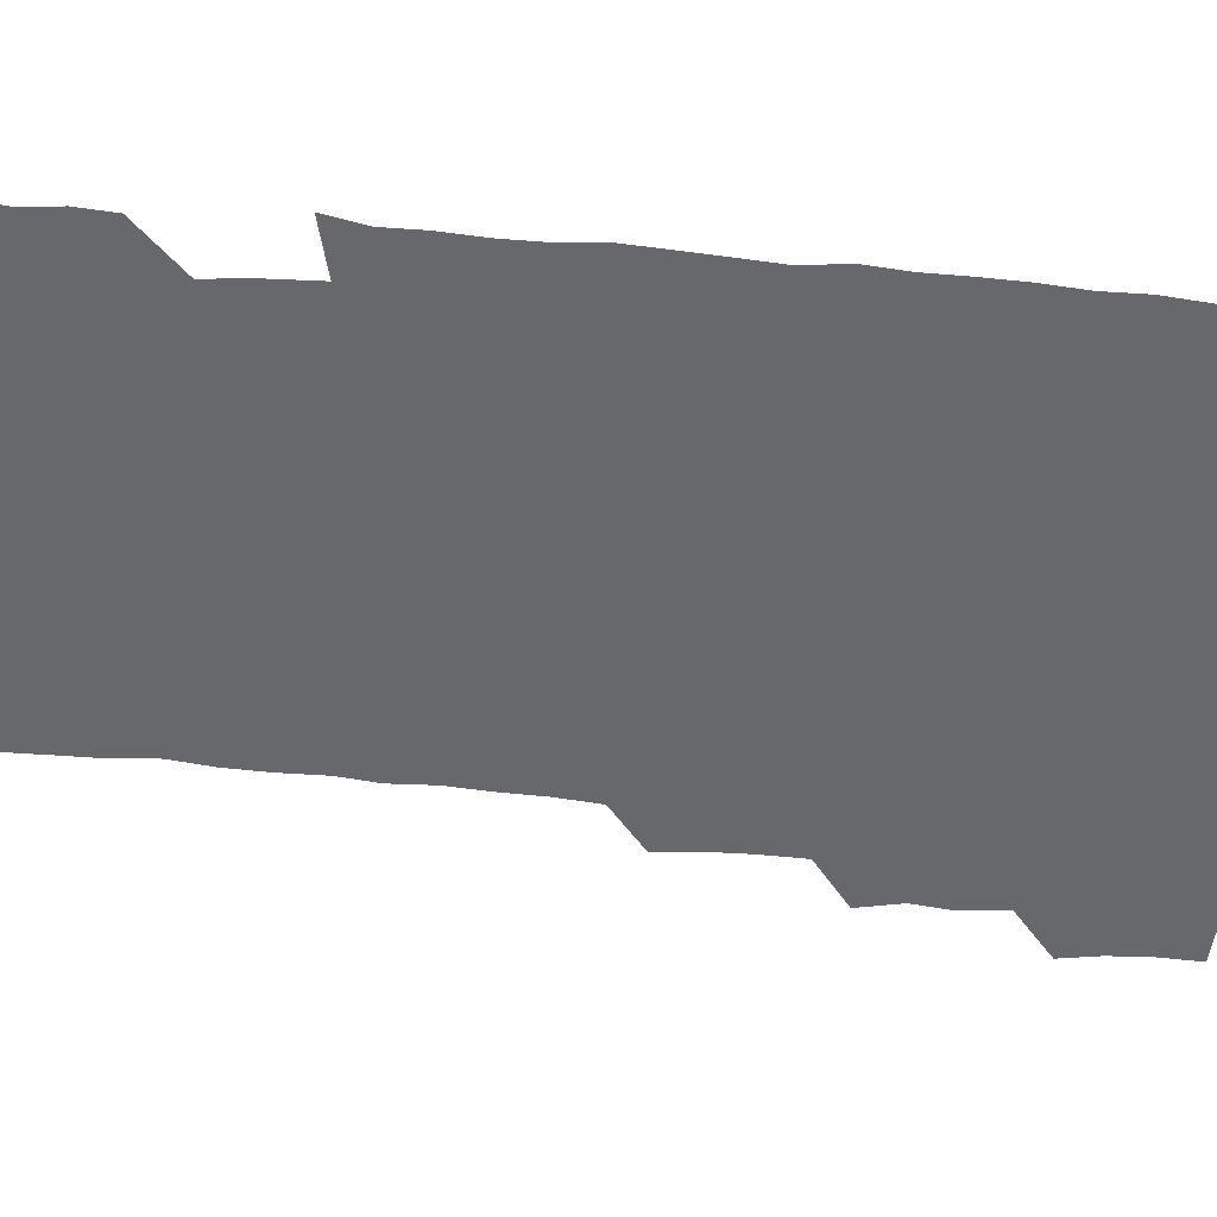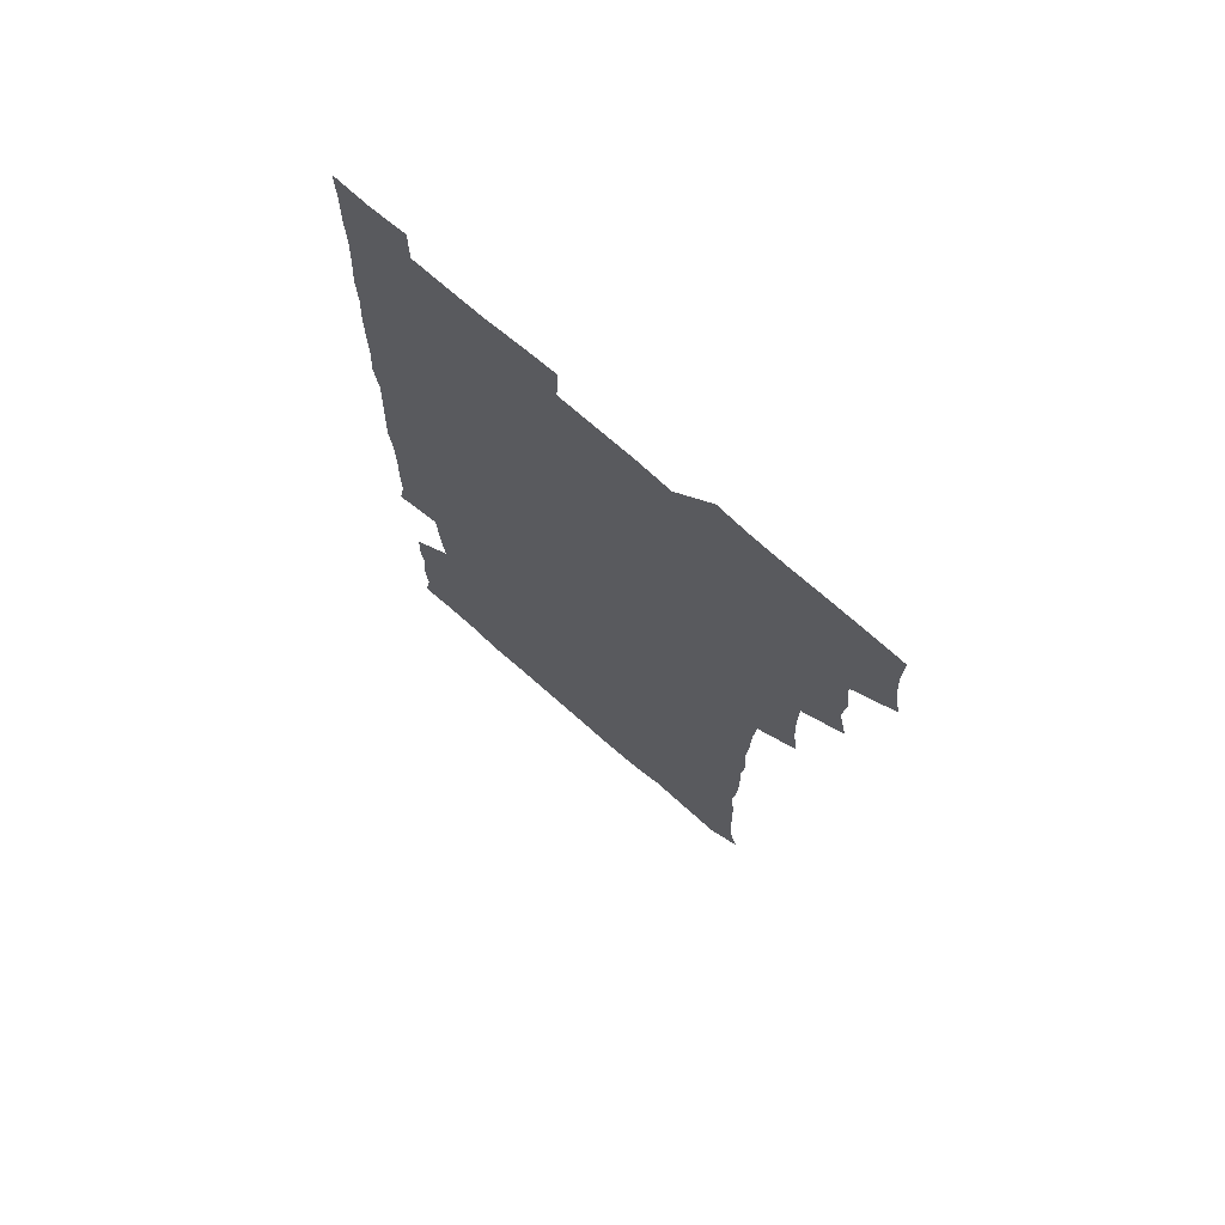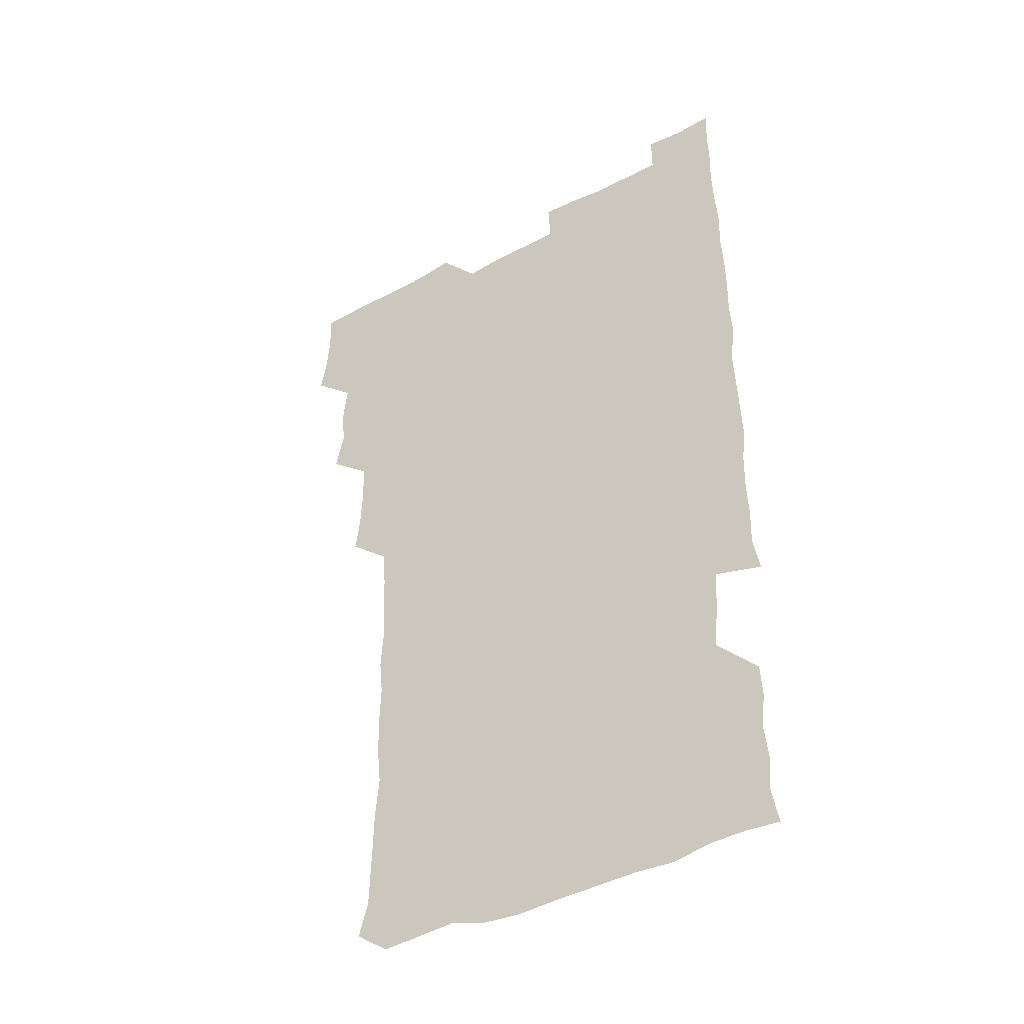
<metadata>
{"format":"obj","ext":"obj","renderer":"f3d","projection":"perspective","resolution":1024,"background":"white","views":[{"elev":-52.5,"azim":84.2,"up":"+Z"},{"elev":72.7,"azim":-138.7,"up":"+Y"},{"elev":-42.0,"azim":32.6,"up":"+Y"}]}
</metadata>
<code>
v 477.6 525.5 0
v 480.2 540.4 0
v 481.2 555.3 0
v 480.8 570.6 0
v 491.6 463 0
v 495.1 479.1 0
v 493.6 493.9 0
v 495.4 510.3 0
v 495.8 525.6 0
v 497.4 540.4 0
v 496.8 555.3 0
v 495.8 571.2 0
v 507 401.9 0
v 508.9 417 0
v 509.5 432.4 0
v 509.3 449 0
v 510.5 465.2 0
v 511.1 480.5 0
v 511.3 495.7 0
v 510.4 510.4 0
v 513 525.9 0
v 512.4 540.4 0
v 511.8 555.2 0
v 510.8 571.3 0
v 522 190.5 0
v 525.7 204.1 0
v 526.1 217.2 0
v 526.5 231.3 0
v 526.8 245.1 0
v 528.3 262.4 0
v 526.7 277.8 0
v 526.3 293.6 0
v 526.8 310.2 0
v 525.4 324.6 0
v 526.4 340.7 0
v 525.5 355.7 0
v 525.2 372 0
v 524 388 0
v 525.7 404.8 0
v 526.8 420.7 0
v 526.5 435.6 0
v 527.2 451.3 0
v 526.5 466 0
v 527.6 481.4 0
v 527.9 496.3 0
v 526.7 511 0
v 527.3 525.6 0
v 527 540.3 0
v 526.5 555.3 0
v 525.9 571.2 0
v 535.4 180.5 0
v 541.3 196.2 0
v 541 208.6 0
v 541.8 222.9 0
v 544.8 239.9 0
v 543.5 254.5 0
v 543.8 269.7 0
v 542.2 283.6 0
v 542.2 298.8 0
v 542.9 314.9 0
v 542.9 330.3 0
v 542.8 345.5 0
v 541.6 359.7 0
v 542.9 376.2 0
v 541.3 390.6 0
v 541.4 406 0
v 542.1 421.5 0
v 541.5 436.2 0
v 541.6 451.2 0
v 542.4 466.7 0
v 541.7 481.2 0
v 542.5 496.3 0
v 543.4 510.9 0
v 542.7 525.2 0
v 541.7 540.5 0
v 540.8 556.4 0
v 540.4 571.9 0
v 549.7 181.1 0
v 554.2 195.7 0
v 556.8 211.3 0
v 558.9 228 0
v 558.7 242.4 0
v 559.5 258.4 0
v 559 272.7 0
v 558.3 287 0
v 557.2 301 0
v 557.4 316.3 0
v 557.7 331.9 0
v 556.9 346.1 0
v 557.7 362.2 0
v 557.5 377 0
v 556.4 391.2 0
v 556.5 406.4 0
v 556.9 421.7 0
v 557.2 437 0
v 557.4 452 0
v 557.2 466.7 0
v 557.3 481.6 0
v 557.4 496.3 0
v 557.5 510.8 0
v 557.1 525.3 0
v 556.6 540.1 0
v 555.9 554.9 0
v 553.5 573.8 0
v 567 182.2 0
v 570.1 196.8 0
v 573.2 214.6 0
v 573.7 229.7 0
v 573.2 243.6 0
v 573.1 258.4 0
v 572.7 272.5 0
v 572.6 287.6 0
v 571.4 301.2 0
v 572.8 318.4 0
v 572.3 332.5 0
v 571.3 346.3 0
v 572.5 363 0
v 571.2 376.6 0
v 572.7 393.1 0
v 572.4 407.6 0
v 571.9 421.9 0
v 572 437 0
v 572.2 452 0
v 571.1 466.2 0
v 571.8 481.5 0
v 572.2 496.4 0
v 571.9 510.9 0
v 571.3 525.7 0
v 571.7 539.8 0
v 570.1 555.1 0
v 581 177.7 0
v 585.6 198.2 0
v 587.7 214.2 0
v 587.3 228.6 0
v 587.2 243.2 0
v 587 257.8 0
v 587.4 273.5 0
v 586.8 287.2 0
v 586.5 301.9 0
v 586.8 317.6 0
v 586.7 332.4 0
v 586.8 347.7 0
v 586.9 362.9 0
v 586.9 377.9 0
v 586.8 392.6 0
v 586.2 406.5 0
v 586.9 422.5 0
v 586.2 436.5 0
v 586.7 452 0
v 586.4 466.6 0
v 586.4 481.3 0
v 586.7 496.1 0
v 586.8 510.8 0
v 586.5 525.6 0
v 586.2 540.5 0
v 585.2 556.6 0
v 597.1 176.2 0
v 599.8 195.6 0
v 602 216 0
v 602.1 230 0
v 602 244.2 0
v 601.7 258.1 0
v 601.7 272.7 0
v 601.7 288.4 0
v 601.8 303.8 0
v 601.4 317.7 0
v 601.7 333.4 0
v 601.7 348.3 0
v 601.6 363.1 0
v 601.5 377.8 0
v 601.4 392.6 0
v 601.5 407.6 0
v 601.5 422.6 0
v 601.8 437.8 0
v 601.5 452.1 0
v 601.6 467 0
v 601.6 481.6 0
v 601.2 496.2 0
v 601.5 510.8 0
v 601.4 525.7 0
v 601.1 541 0
v 601 556.4 0
v 613.7 177 0
v 615.6 196 0
v 616 214.9 0
v 616.2 229.2 0
v 616.1 244 0
v 616 256.7 0
v 616.3 274 0
v 616.2 287.7 0
v 616.1 302.9 0
v 616.1 318.1 0
v 616.3 334.2 0
v 616.2 348.2 0
v 616.1 362.7 0
v 616 377 0
v 616 392.3 0
v 616 406.6 0
v 616.1 422.3 0
v 616.1 437.3 0
v 616.1 451.9 0
v 616.1 466.9 0
v 616.1 481.6 0
v 616.4 496.3 0
v 616.3 511 0
v 616.4 525.5 0
v 616.5 540.2 0
v 616.6 556.5 0
v 615.7 573.8 0
v 630.7 177.2 0
v 631 197.3 0
v 630.6 214.3 0
v 630.5 229.3 0
v 630.5 243.4 0
v 630.7 259.1 0
v 630.7 273.9 0
v 630.7 288.1 0
v 630.7 302.5 0
v 630.8 316.7 0
v 630.6 333.4 0
v 630.6 348.4 0
v 630.6 362.9 0
v 630.6 378.3 0
v 630.7 392.4 0
v 630.7 407.4 0
v 630.8 422.1 0
v 630.6 437.5 0
v 630.7 451.8 0
v 630.6 467.2 0
v 630.7 481.4 0
v 630.8 496.3 0
v 631 511 0
v 631.2 525.6 0
v 631.1 540.6 0
v 631.1 555.5 0
v 629 573 0
v 647.7 177.5 0
v 645.9 197.7 0
v 645.2 214.1 0
v 645.1 228.4 0
v 644.8 243.8 0
v 645.3 258 0
v 645 273.7 0
v 645 288.7 0
v 645.2 302.4 0
v 645 319.5 0
v 645 333.7 0
v 645 348.3 0
v 645.1 362.8 0
v 645.1 377.8 0
v 645.1 392.6 0
v 644.9 407.8 0
v 645.5 421.6 0
v 645 437.4 0
v 645.4 451.9 0
v 645 467.1 0
v 645.1 481.7 0
v 645.6 496.3 0
v 645.7 511 0
v 646 525.6 0
v 646.3 540 0
v 645.9 555.3 0
v 644.8 571 0
v 664.1 176.4 0
v 660.7 196.9 0
v 659.5 213.9 0
v 659.4 228.3 0
v 660.2 241.5 0
v 659.2 258.2 0
v 659.4 272.7 0
v 659.6 287.9 0
v 659.6 303.5 0
v 659.7 318.2 0
v 659.6 333 0
v 659.7 347.7 0
v 659.5 362.9 0
v 659.4 377.9 0
v 659.5 392.6 0
v 659.5 407.5 0
v 659.6 422.2 0
v 661.1 436 0
v 660 452 0
v 660.6 466.4 0
v 660.1 481.5 0
v 660 496.5 0
v 659.7 511 0
v 661 525.6 0
v 660.7 540.3 0
v 660.8 555.1 0
v 660.3 570.8 0
v 679 179.2 0
v 676.8 194.6 0
v 674.3 212.4 0
v 674.3 226.9 0
v 673.8 242.4 0
v 673.7 256.4 0
v 673.7 271.1 0
v 674.2 286.8 0
v 675 302 0
v 674 317.6 0
v 675.4 331 0
v 674.2 347.2 0
v 674.4 362 0
v 674.4 377 0
v 675.1 391.4 0
v 674.4 406.9 0
v 674.1 422.1 0
v 674.8 436.7 0
v 674.3 452 0
v 674.7 466.5 0
v 674.4 481.7 0
v 674.4 496.3 0
v 676.6 511 0
v 676 525.8 0
v 675.5 540.7 0
v 675.6 555.4 0
v 675.7 570.9 0
v 675.6 587 0
v 693.6 179.4 0
v 690.2 196.1 0
v 689.2 211 0
v 689.5 224.8 0
v 688.4 240.5 0
v 687.2 254.9 0
v 687.8 266.7 0
v 689.6 282.9 0
v 690.6 301.3 0
v 689.1 316.1 0
v 688.9 331 0
v 688.8 346 0
v 689.1 360.8 0
v 689.2 375.9 0
v 690.2 390.2 0
v 689.6 405.6 0
v 689.5 420.8 0
v 690.2 435.8 0
v 689.6 451.1 0
v 689.3 466.1 0
v 690.6 480.6 0
v 689.9 495.8 0
v 691.2 510.5 0
v 690.4 526.1 0
v 690.5 540.8 0
v 690.2 555.3 0
v 690.6 570.3 0
v 690.9 585.3 0
v 707.4 178.4 0
v 704.6 193.4 0
v 705.8 206.4 0
v 704.2 221.7 0
v 705.9 235.2 0
v 705.1 248.8 0
v 710.3 296.2 0
v 707.6 310.9 0
v 708 325.3 0
v 707.3 340.7 0
v 707.6 356.1 0
v 709.1 371 0
v 708.5 386.1 0
v 707.8 401.6 0
v 707 417.6 0
v 709.2 432.3 0
v 708.2 447.9 0
v 708.3 463.3 0
v 708.1 478.6 0
v 707.2 494.2 0
v 707.7 509 0
v 706.6 524.8 0
v 705.9 540.5 0
v 706.2 555.8 0
v 705.8 570.7 0
v 706.2 586.2 0
f 8 9 1
f 1 9 2
f 9 10 2
f 2 10 3
f 10 11 3
f 3 11 4
f 11 12 4
f 16 17 5
f 5 17 6
f 17 18 6
f 6 18 7
f 18 19 7
f 7 19 8
f 19 20 8
f 8 20 9
f 20 21 9
f 9 21 10
f 21 22 10
f 10 22 11
f 22 23 11
f 11 23 12
f 23 24 12
f 38 39 13
f 13 39 14
f 39 40 14
f 14 40 15
f 40 41 15
f 15 41 16
f 41 42 16
f 16 42 17
f 42 43 17
f 17 43 18
f 43 44 18
f 18 44 19
f 44 45 19
f 19 45 20
f 45 46 20
f 20 46 21
f 46 47 21
f 21 47 22
f 47 48 22
f 22 48 23
f 48 49 23
f 23 49 24
f 49 50 24
f 51 52 25
f 25 52 26
f 52 53 26
f 26 53 27
f 53 54 27
f 27 54 28
f 54 55 28
f 28 55 29
f 55 56 29
f 29 56 30
f 56 57 30
f 30 57 31
f 57 58 31
f 31 58 32
f 58 59 32
f 32 59 33
f 59 60 33
f 33 60 34
f 60 61 34
f 34 61 35
f 61 62 35
f 35 62 36
f 62 63 36
f 36 63 37
f 63 64 37
f 37 64 38
f 64 65 38
f 38 65 39
f 65 66 39
f 39 66 40
f 66 67 40
f 40 67 41
f 67 68 41
f 41 68 42
f 68 69 42
f 42 69 43
f 69 70 43
f 43 70 44
f 70 71 44
f 44 71 45
f 71 72 45
f 45 72 46
f 72 73 46
f 46 73 47
f 73 74 47
f 47 74 48
f 74 75 48
f 48 75 49
f 75 76 49
f 49 76 50
f 76 77 50
f 51 78 52
f 78 79 52
f 52 79 53
f 79 80 53
f 53 80 54
f 80 81 54
f 54 81 55
f 81 82 55
f 55 82 56
f 82 83 56
f 56 83 57
f 83 84 57
f 57 84 58
f 84 85 58
f 58 85 59
f 85 86 59
f 59 86 60
f 86 87 60
f 60 87 61
f 87 88 61
f 61 88 62
f 88 89 62
f 62 89 63
f 89 90 63
f 63 90 64
f 90 91 64
f 64 91 65
f 91 92 65
f 65 92 66
f 92 93 66
f 66 93 67
f 93 94 67
f 67 94 68
f 94 95 68
f 68 95 69
f 95 96 69
f 69 96 70
f 96 97 70
f 70 97 71
f 97 98 71
f 71 98 72
f 98 99 72
f 72 99 73
f 99 100 73
f 73 100 74
f 100 101 74
f 74 101 75
f 101 102 75
f 75 102 76
f 102 103 76
f 76 103 77
f 103 104 77
f 78 105 79
f 105 106 79
f 79 106 80
f 106 107 80
f 80 107 81
f 107 108 81
f 81 108 82
f 108 109 82
f 82 109 83
f 109 110 83
f 83 110 84
f 110 111 84
f 84 111 85
f 111 112 85
f 85 112 86
f 112 113 86
f 86 113 87
f 113 114 87
f 87 114 88
f 114 115 88
f 88 115 89
f 115 116 89
f 89 116 90
f 116 117 90
f 90 117 91
f 117 118 91
f 91 118 92
f 118 119 92
f 92 119 93
f 119 120 93
f 93 120 94
f 120 121 94
f 94 121 95
f 121 122 95
f 95 122 96
f 122 123 96
f 96 123 97
f 123 124 97
f 97 124 98
f 124 125 98
f 98 125 99
f 125 126 99
f 99 126 100
f 126 127 100
f 100 127 101
f 127 128 101
f 101 128 102
f 128 129 102
f 102 129 103
f 129 130 103
f 103 130 104
f 105 131 106
f 131 132 106
f 106 132 107
f 132 133 107
f 107 133 108
f 133 134 108
f 108 134 109
f 134 135 109
f 109 135 110
f 135 136 110
f 110 136 111
f 136 137 111
f 111 137 112
f 137 138 112
f 112 138 113
f 138 139 113
f 113 139 114
f 139 140 114
f 114 140 115
f 140 141 115
f 115 141 116
f 141 142 116
f 116 142 117
f 142 143 117
f 117 143 118
f 143 144 118
f 118 144 119
f 144 145 119
f 119 145 120
f 145 146 120
f 120 146 121
f 146 147 121
f 121 147 122
f 147 148 122
f 122 148 123
f 148 149 123
f 123 149 124
f 149 150 124
f 124 150 125
f 150 151 125
f 125 151 126
f 151 152 126
f 126 152 127
f 152 153 127
f 127 153 128
f 153 154 128
f 128 154 129
f 154 155 129
f 129 155 130
f 155 156 130
f 131 157 132
f 157 158 132
f 132 158 133
f 158 159 133
f 133 159 134
f 159 160 134
f 134 160 135
f 160 161 135
f 135 161 136
f 161 162 136
f 136 162 137
f 162 163 137
f 137 163 138
f 163 164 138
f 138 164 139
f 164 165 139
f 139 165 140
f 165 166 140
f 140 166 141
f 166 167 141
f 141 167 142
f 167 168 142
f 142 168 143
f 168 169 143
f 143 169 144
f 169 170 144
f 144 170 145
f 170 171 145
f 145 171 146
f 171 172 146
f 146 172 147
f 172 173 147
f 147 173 148
f 173 174 148
f 148 174 149
f 174 175 149
f 149 175 150
f 175 176 150
f 150 176 151
f 176 177 151
f 151 177 152
f 177 178 152
f 152 178 153
f 178 179 153
f 153 179 154
f 179 180 154
f 154 180 155
f 180 181 155
f 155 181 156
f 181 182 156
f 157 183 158
f 183 184 158
f 158 184 159
f 184 185 159
f 159 185 160
f 185 186 160
f 160 186 161
f 186 187 161
f 161 187 162
f 187 188 162
f 162 188 163
f 188 189 163
f 163 189 164
f 189 190 164
f 164 190 165
f 190 191 165
f 165 191 166
f 191 192 166
f 166 192 167
f 192 193 167
f 167 193 168
f 193 194 168
f 168 194 169
f 194 195 169
f 169 195 170
f 195 196 170
f 170 196 171
f 196 197 171
f 171 197 172
f 197 198 172
f 172 198 173
f 198 199 173
f 173 199 174
f 199 200 174
f 174 200 175
f 200 201 175
f 175 201 176
f 201 202 176
f 176 202 177
f 202 203 177
f 177 203 178
f 203 204 178
f 178 204 179
f 204 205 179
f 179 205 180
f 205 206 180
f 180 206 181
f 206 207 181
f 181 207 182
f 207 208 182
f 183 210 184
f 210 211 184
f 184 211 185
f 211 212 185
f 185 212 186
f 212 213 186
f 186 213 187
f 213 214 187
f 187 214 188
f 214 215 188
f 188 215 189
f 215 216 189
f 189 216 190
f 216 217 190
f 190 217 191
f 217 218 191
f 191 218 192
f 218 219 192
f 192 219 193
f 219 220 193
f 193 220 194
f 220 221 194
f 194 221 195
f 221 222 195
f 195 222 196
f 222 223 196
f 196 223 197
f 223 224 197
f 197 224 198
f 224 225 198
f 198 225 199
f 225 226 199
f 199 226 200
f 226 227 200
f 200 227 201
f 227 228 201
f 201 228 202
f 228 229 202
f 202 229 203
f 229 230 203
f 203 230 204
f 230 231 204
f 204 231 205
f 231 232 205
f 205 232 206
f 232 233 206
f 206 233 207
f 233 234 207
f 207 234 208
f 234 235 208
f 208 235 209
f 235 236 209
f 210 237 211
f 237 238 211
f 211 238 212
f 238 239 212
f 212 239 213
f 239 240 213
f 213 240 214
f 240 241 214
f 214 241 215
f 241 242 215
f 215 242 216
f 242 243 216
f 216 243 217
f 243 244 217
f 217 244 218
f 244 245 218
f 218 245 219
f 245 246 219
f 219 246 220
f 246 247 220
f 220 247 221
f 247 248 221
f 221 248 222
f 248 249 222
f 222 249 223
f 249 250 223
f 223 250 224
f 250 251 224
f 224 251 225
f 251 252 225
f 225 252 226
f 252 253 226
f 226 253 227
f 253 254 227
f 227 254 228
f 254 255 228
f 228 255 229
f 255 256 229
f 229 256 230
f 256 257 230
f 230 257 231
f 257 258 231
f 231 258 232
f 258 259 232
f 232 259 233
f 259 260 233
f 233 260 234
f 260 261 234
f 234 261 235
f 261 262 235
f 235 262 236
f 262 263 236
f 237 264 238
f 264 265 238
f 238 265 239
f 265 266 239
f 239 266 240
f 266 267 240
f 240 267 241
f 267 268 241
f 241 268 242
f 268 269 242
f 242 269 243
f 269 270 243
f 243 270 244
f 270 271 244
f 244 271 245
f 271 272 245
f 245 272 246
f 272 273 246
f 246 273 247
f 273 274 247
f 247 274 248
f 274 275 248
f 248 275 249
f 275 276 249
f 249 276 250
f 276 277 250
f 250 277 251
f 277 278 251
f 251 278 252
f 278 279 252
f 252 279 253
f 279 280 253
f 253 280 254
f 280 281 254
f 254 281 255
f 281 282 255
f 255 282 256
f 282 283 256
f 256 283 257
f 283 284 257
f 257 284 258
f 284 285 258
f 258 285 259
f 285 286 259
f 259 286 260
f 286 287 260
f 260 287 261
f 287 288 261
f 261 288 262
f 288 289 262
f 262 289 263
f 289 290 263
f 264 291 265
f 291 292 265
f 265 292 266
f 292 293 266
f 266 293 267
f 293 294 267
f 267 294 268
f 294 295 268
f 268 295 269
f 295 296 269
f 269 296 270
f 296 297 270
f 270 297 271
f 297 298 271
f 271 298 272
f 298 299 272
f 272 299 273
f 299 300 273
f 273 300 274
f 300 301 274
f 274 301 275
f 301 302 275
f 275 302 276
f 302 303 276
f 276 303 277
f 303 304 277
f 277 304 278
f 304 305 278
f 278 305 279
f 305 306 279
f 279 306 280
f 306 307 280
f 280 307 281
f 307 308 281
f 281 308 282
f 308 309 282
f 282 309 283
f 309 310 283
f 283 310 284
f 310 311 284
f 284 311 285
f 311 312 285
f 285 312 286
f 312 313 286
f 286 313 287
f 313 314 287
f 287 314 288
f 314 315 288
f 288 315 289
f 315 316 289
f 289 316 290
f 316 317 290
f 291 319 292
f 319 320 292
f 292 320 293
f 320 321 293
f 293 321 294
f 321 322 294
f 294 322 295
f 322 323 295
f 295 323 296
f 323 324 296
f 296 324 297
f 324 325 297
f 297 325 298
f 325 326 298
f 298 326 299
f 326 327 299
f 299 327 300
f 327 328 300
f 300 328 301
f 328 329 301
f 301 329 302
f 329 330 302
f 302 330 303
f 330 331 303
f 303 331 304
f 331 332 304
f 304 332 305
f 332 333 305
f 305 333 306
f 333 334 306
f 306 334 307
f 334 335 307
f 307 335 308
f 335 336 308
f 308 336 309
f 336 337 309
f 309 337 310
f 337 338 310
f 310 338 311
f 338 339 311
f 311 339 312
f 339 340 312
f 312 340 313
f 340 341 313
f 313 341 314
f 341 342 314
f 314 342 315
f 342 343 315
f 315 343 316
f 343 344 316
f 316 344 317
f 344 345 317
f 317 345 318
f 345 346 318
f 319 347 320
f 347 348 320
f 320 348 321
f 348 349 321
f 321 349 322
f 349 350 322
f 322 350 323
f 350 351 323
f 323 351 324
f 351 352 324
f 324 352 325
f 327 353 328
f 353 354 328
f 328 354 329
f 354 355 329
f 329 355 330
f 355 356 330
f 330 356 331
f 356 357 331
f 331 357 332
f 357 358 332
f 332 358 333
f 358 359 333
f 333 359 334
f 359 360 334
f 334 360 335
f 360 361 335
f 335 361 336
f 361 362 336
f 336 362 337
f 362 363 337
f 337 363 338
f 363 364 338
f 338 364 339
f 364 365 339
f 339 365 340
f 365 366 340
f 340 366 341
f 366 367 341
f 341 367 342
f 367 368 342
f 342 368 343
f 368 369 343
f 343 369 344
f 369 370 344
f 344 370 345
f 370 371 345
f 345 371 346
f 371 372 346

</code>
